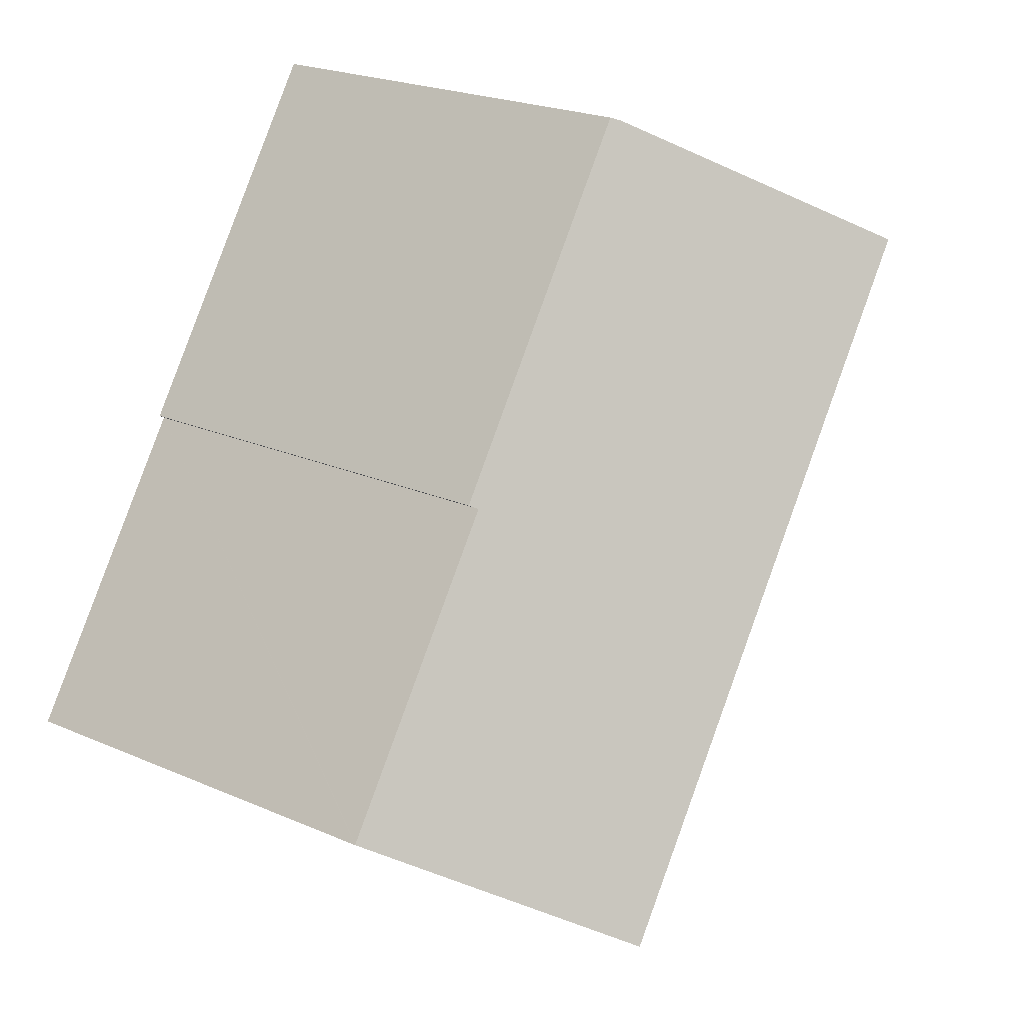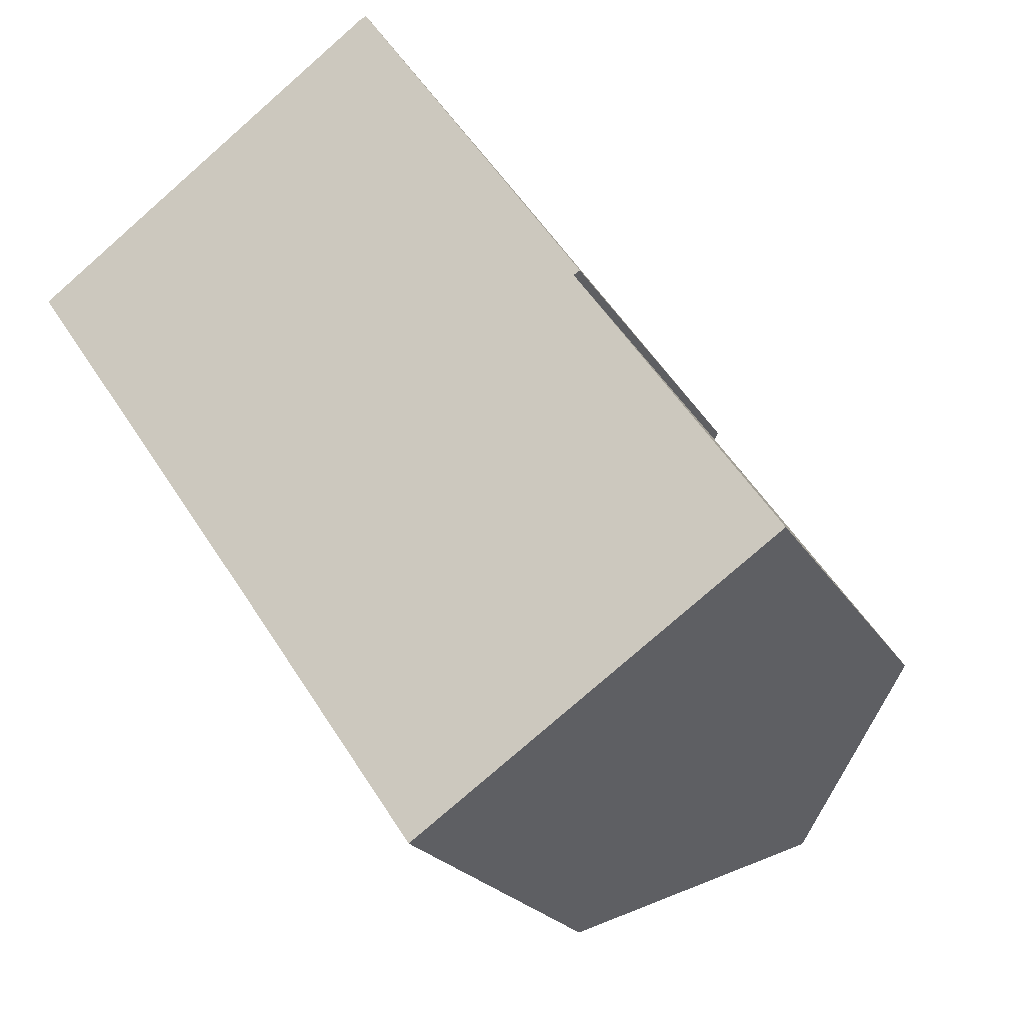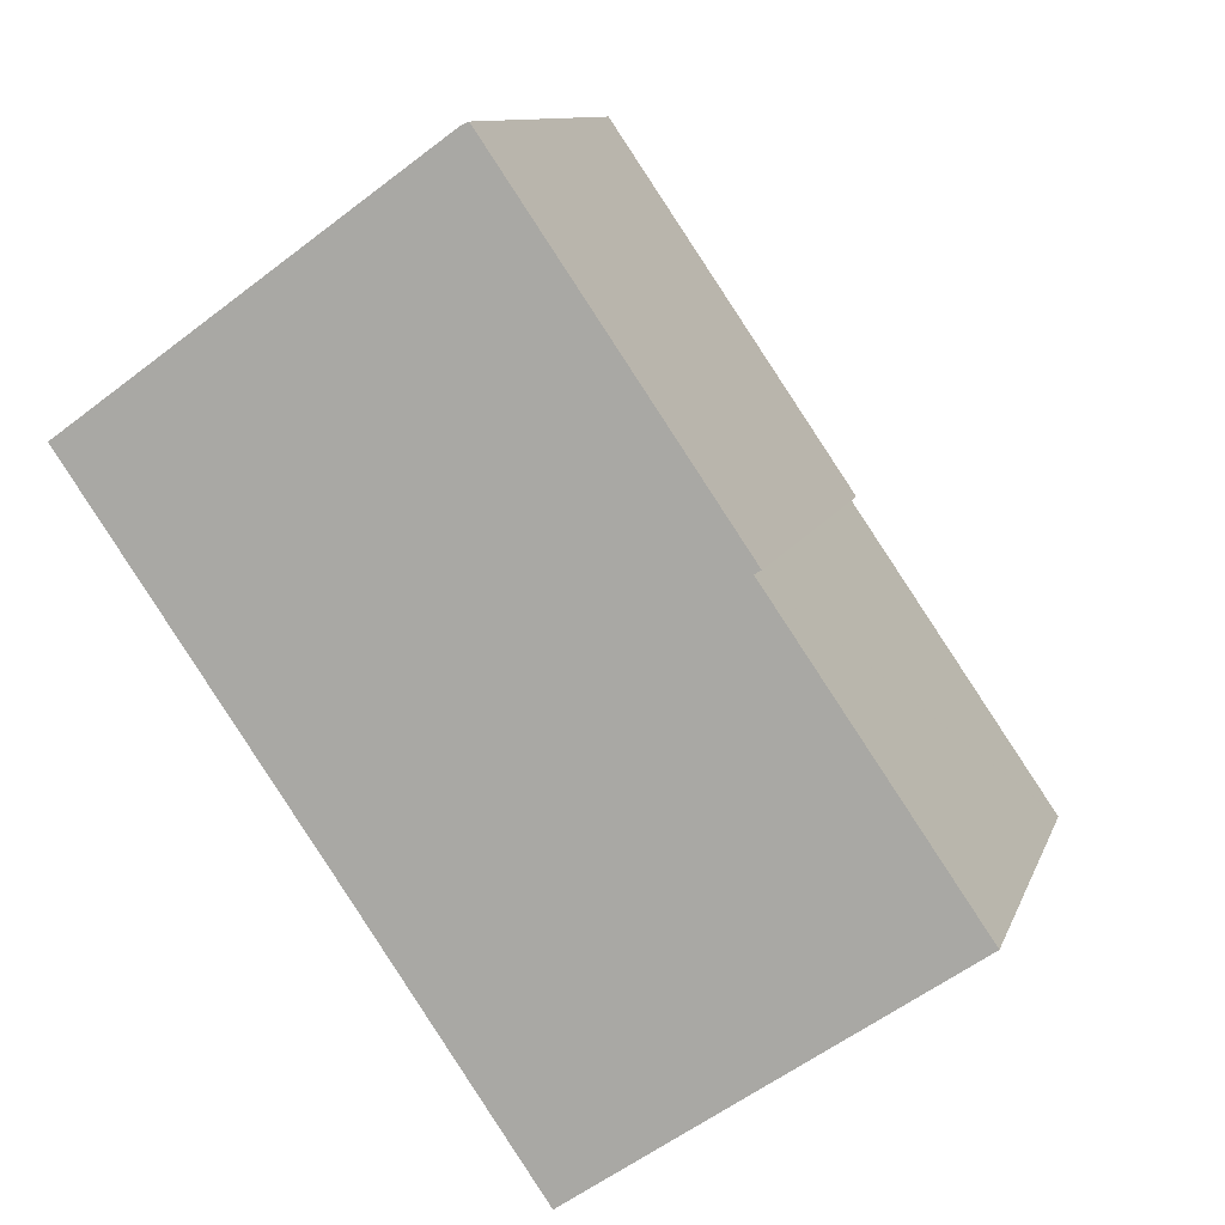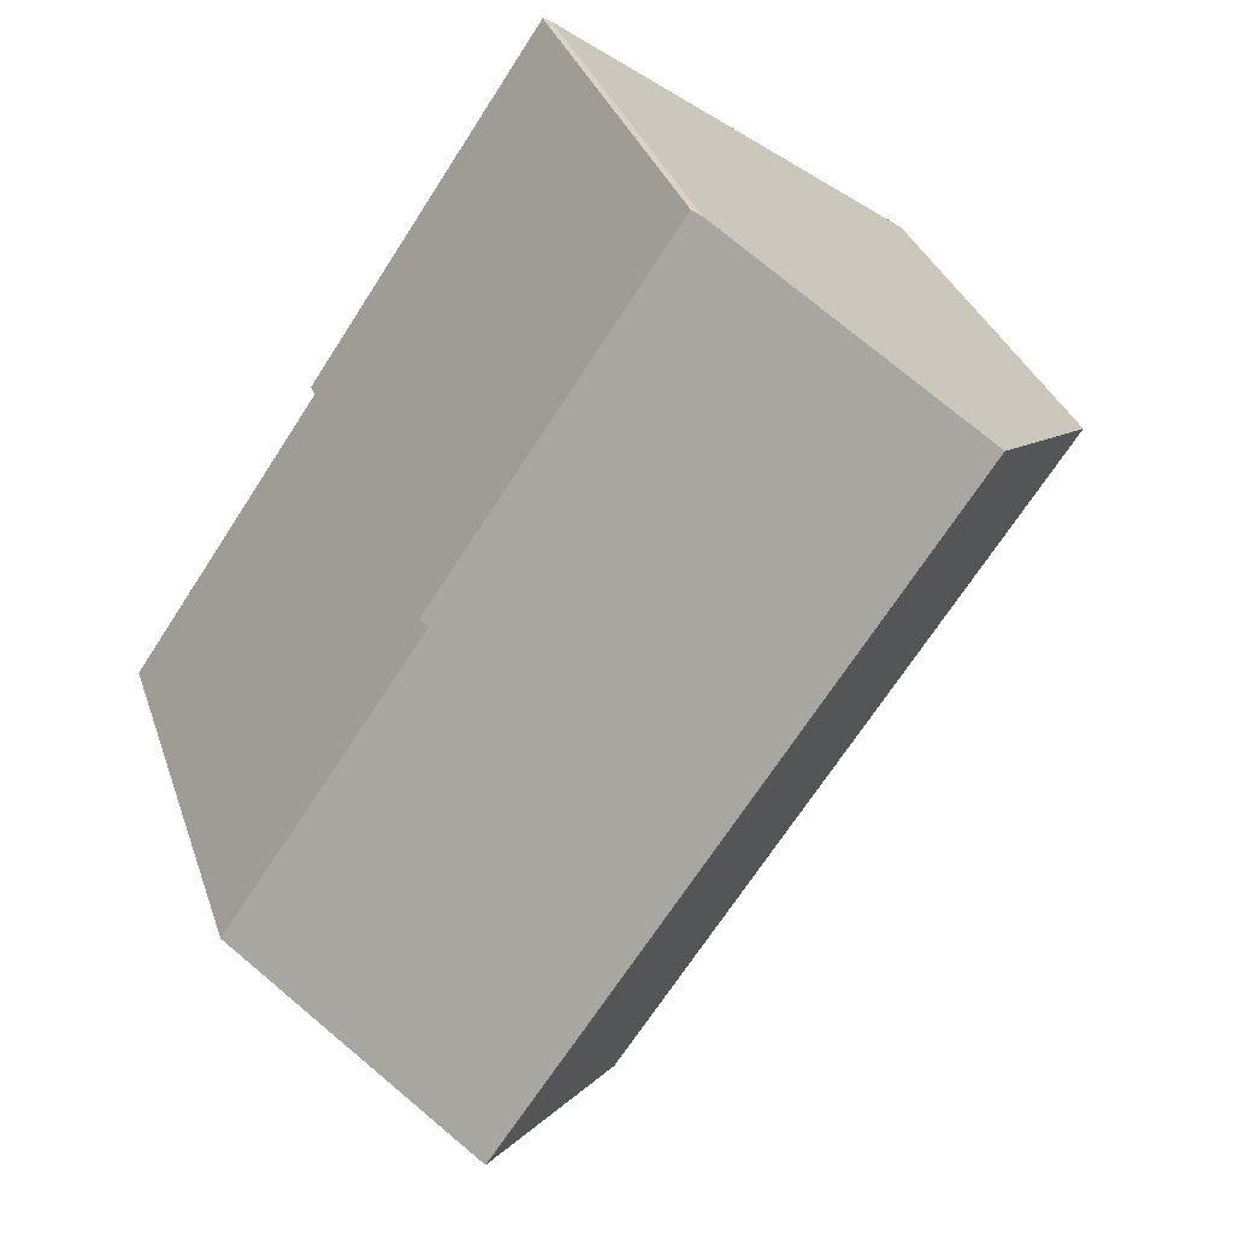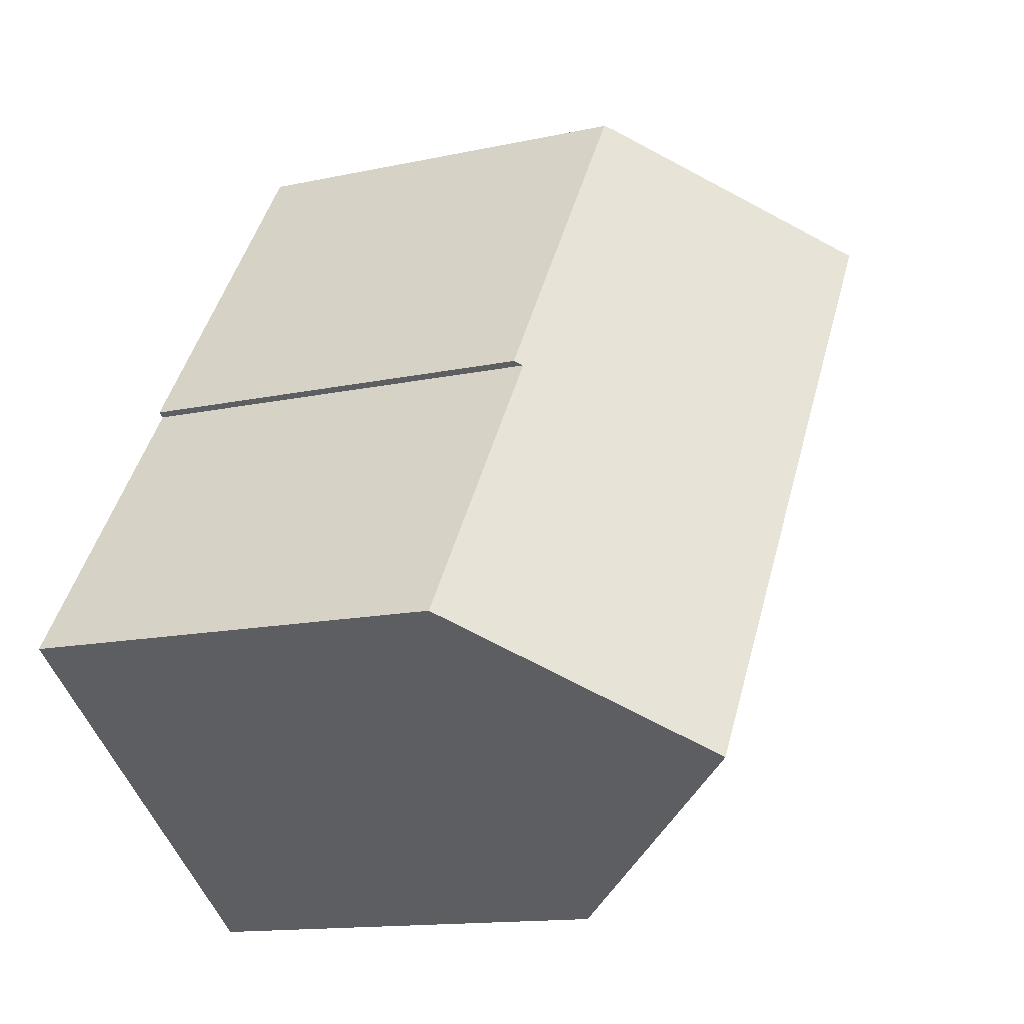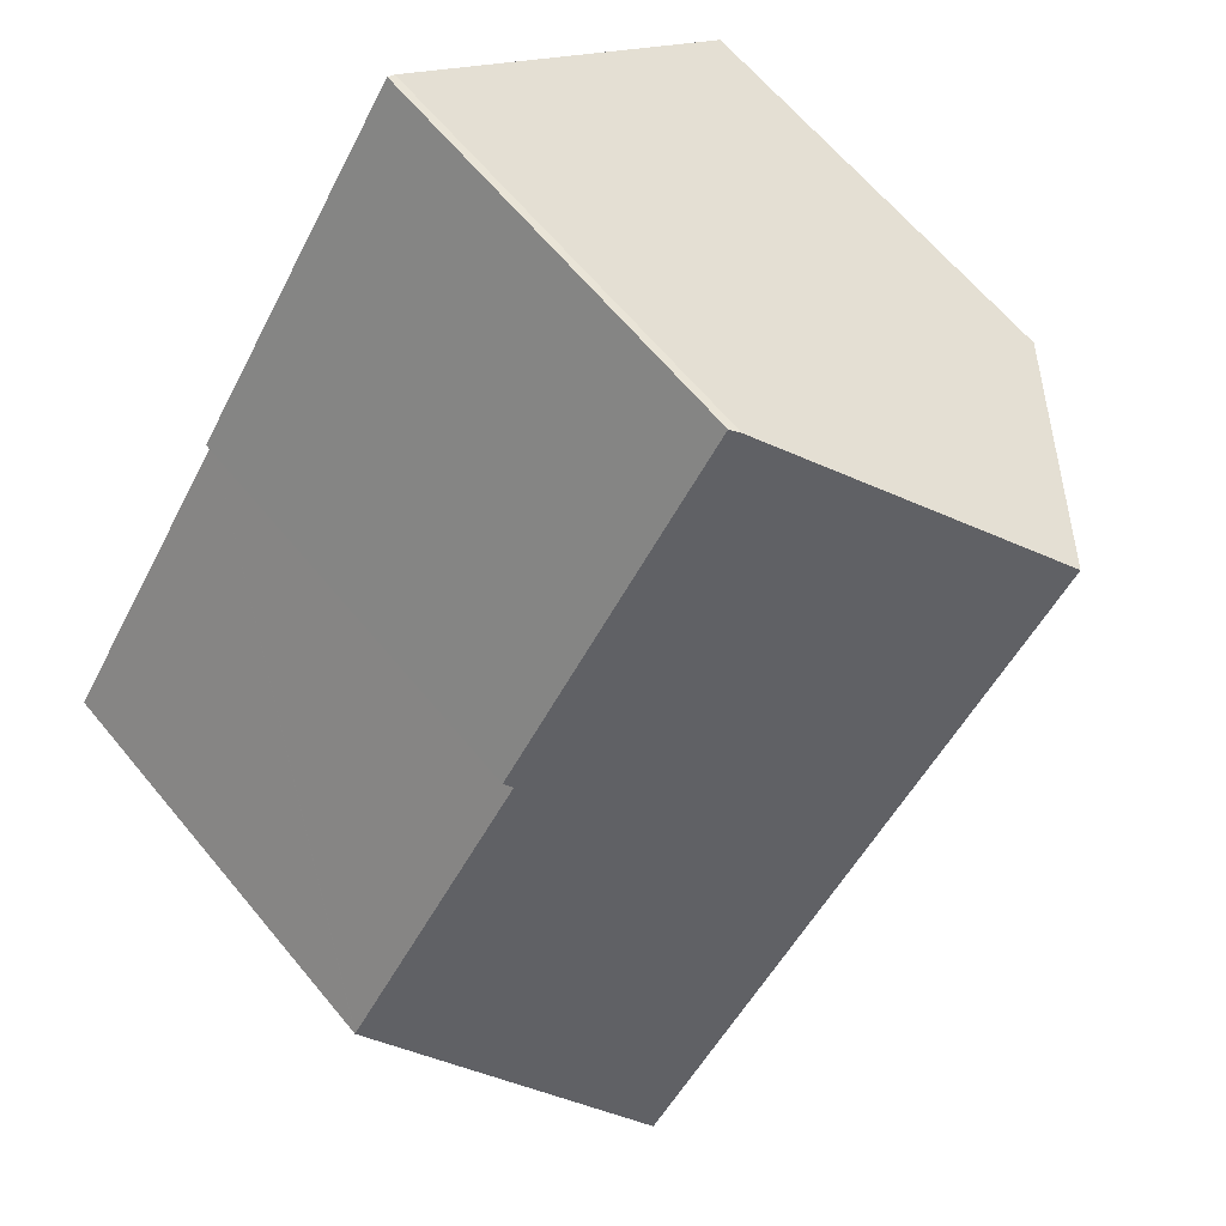
<metadata>
{"format":"obj","ext":"obj","renderer":"f3d","projection":"perspective","resolution":1024,"background":"white","views":[{"elev":22.5,"azim":127.0,"up":"+Z"},{"elev":-21.5,"azim":22.6,"up":"+Z"},{"elev":10.3,"azim":14.7,"up":"+Z"},{"elev":33.2,"azim":162.7,"up":"+Z"},{"elev":-13.9,"azim":115.8,"up":"+Z"},{"elev":64.3,"azim":140.4,"up":"+Z"}]}
</metadata>
<code>
v  0.346 11.33 0.249
v  1.975 10.92 -2.853
v  0 10.91 6.679e-16
v  4.713 16.66 3.39
v  3.715 10.93 -5.366
v  15.83 16.66 -12.81
v  3.888 10.94 -5.616
v  6.538 10.95 -9.443
v  8.061 10.95 -11.67
v  9.197 10.95 -13.32
v  11.09 10.95 -16.09
v  20.26 11.31 -9.736
v  20.41 11.11 -9.602
v  20.43 11.11 -9.622
v  15.33 11.12 -2.206
v  19.3 12.48 -10.4
v  13.15 10.93 1.305
v  11.68 10.93 3.458
v  9.435 10.93 6.735
v  9.104 11.3 6.548
v  9.24 11.13 6.646
v  15.49 10.93 -2.107
v  0 0 0
v  9.104 -4.009e-16 6.548
v  9.24 -4.069e-16 6.646
v  0.346 -1.525e-17 0.249
v  4.713 -2.076e-16 3.39
v  9.435 -4.124e-16 6.735
v  11.68 -2.117e-16 3.458
v  13.15 -7.991e-17 1.305
v  15.49 1.29e-16 -2.107
v  15.33 1.351e-16 -2.206
v  20.43 5.892e-16 -9.622
v  20.41 5.88e-16 -9.602
v  20.26 5.962e-16 -9.736
v  11.09 9.852e-16 -16.09
v  19.3 6.371e-16 -10.4
v  15.83 7.843e-16 -12.81
v  9.197 8.159e-16 -13.32
v  8.061 7.143e-16 -11.67
v  6.538 5.782e-16 -9.443
v  3.888 3.439e-16 -5.616
v  1.975 1.747e-16 -2.853
v  3.715 3.286e-16 -5.366
g defaultobject
f 1 2 3
f 2 1 4
f 2 4 5
f 5 4 6
f 5 6 7
f 7 6 8
f 8 6 9
f 9 6 10
f 10 6 11
f 12 13 14
f 13 12 15
f 15 12 16
f 15 16 6
f 15 6 4
f 15 4 17
f 17 4 18
f 18 4 19
f 19 4 20
f 19 20 21
f 17 22 15
f 1 20 4
f 20 1 3
f 20 3 23
f 20 23 21
f 21 23 24
f 21 24 25
f 24 23 26
f 24 26 27
f 25 19 21
f 19 25 28
f 28 18 19
f 18 28 17
f 17 28 22
f 22 28 29
f 22 29 30
f 22 30 31
f 32 13 15
f 13 32 14
f 14 32 33
f 33 32 34
f 22 32 15
f 32 22 31
f 16 11 6
f 11 16 12
f 11 12 14
f 11 14 33
f 11 33 35
f 11 35 36
f 36 35 37
f 36 37 38
f 36 10 11
f 10 36 9
f 9 36 8
f 8 36 7
f 7 36 39
f 7 39 5
f 5 39 40
f 5 40 2
f 2 40 41
f 2 41 3
f 3 41 42
f 3 42 43
f 3 43 23
f 43 42 44
f 38 39 36
f 39 38 37
f 39 37 40
f 40 37 35
f 40 35 33
f 40 33 34
f 40 34 32
f 40 32 41
f 41 32 42
f 42 32 44
f 44 32 43
f 43 32 31
f 43 31 30
f 43 30 23
f 23 30 29
f 23 29 26
f 26 29 27
f 27 29 28
f 27 28 24
f 24 28 25

</code>
